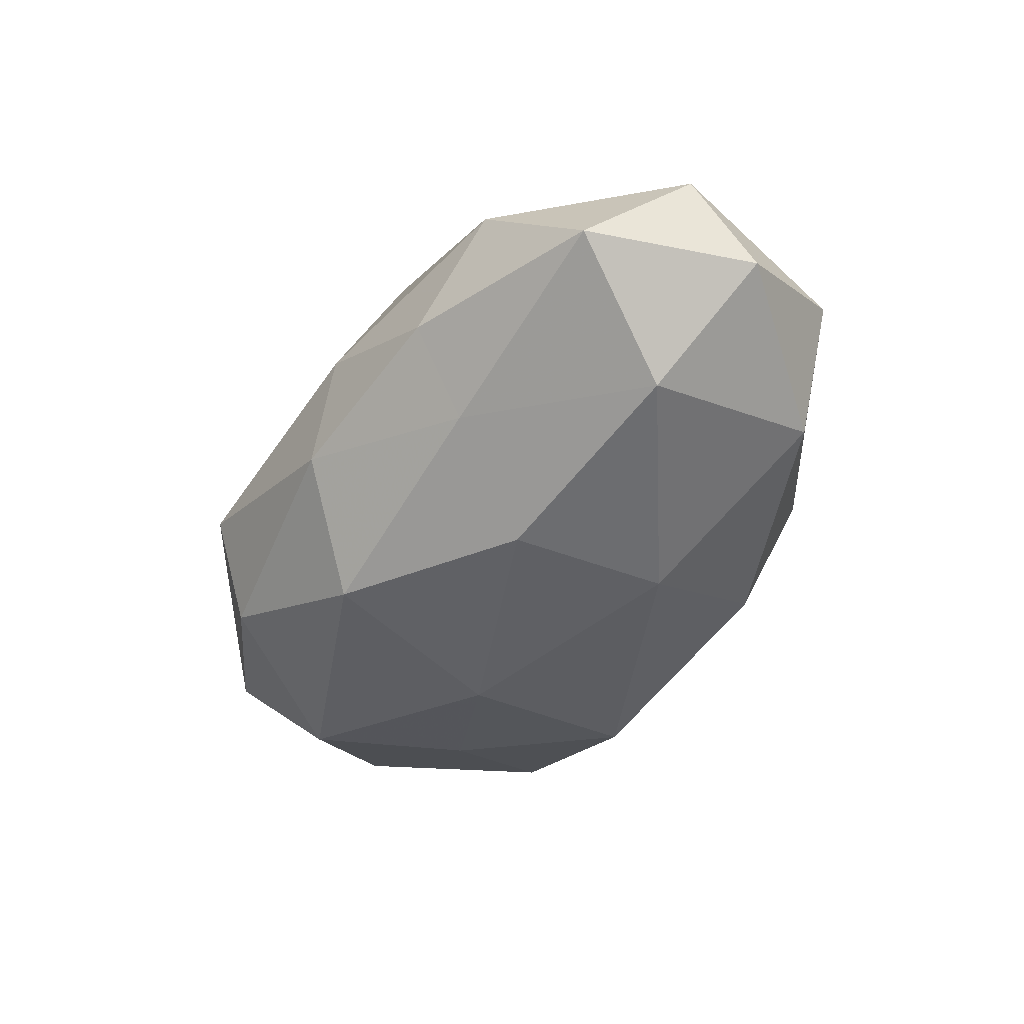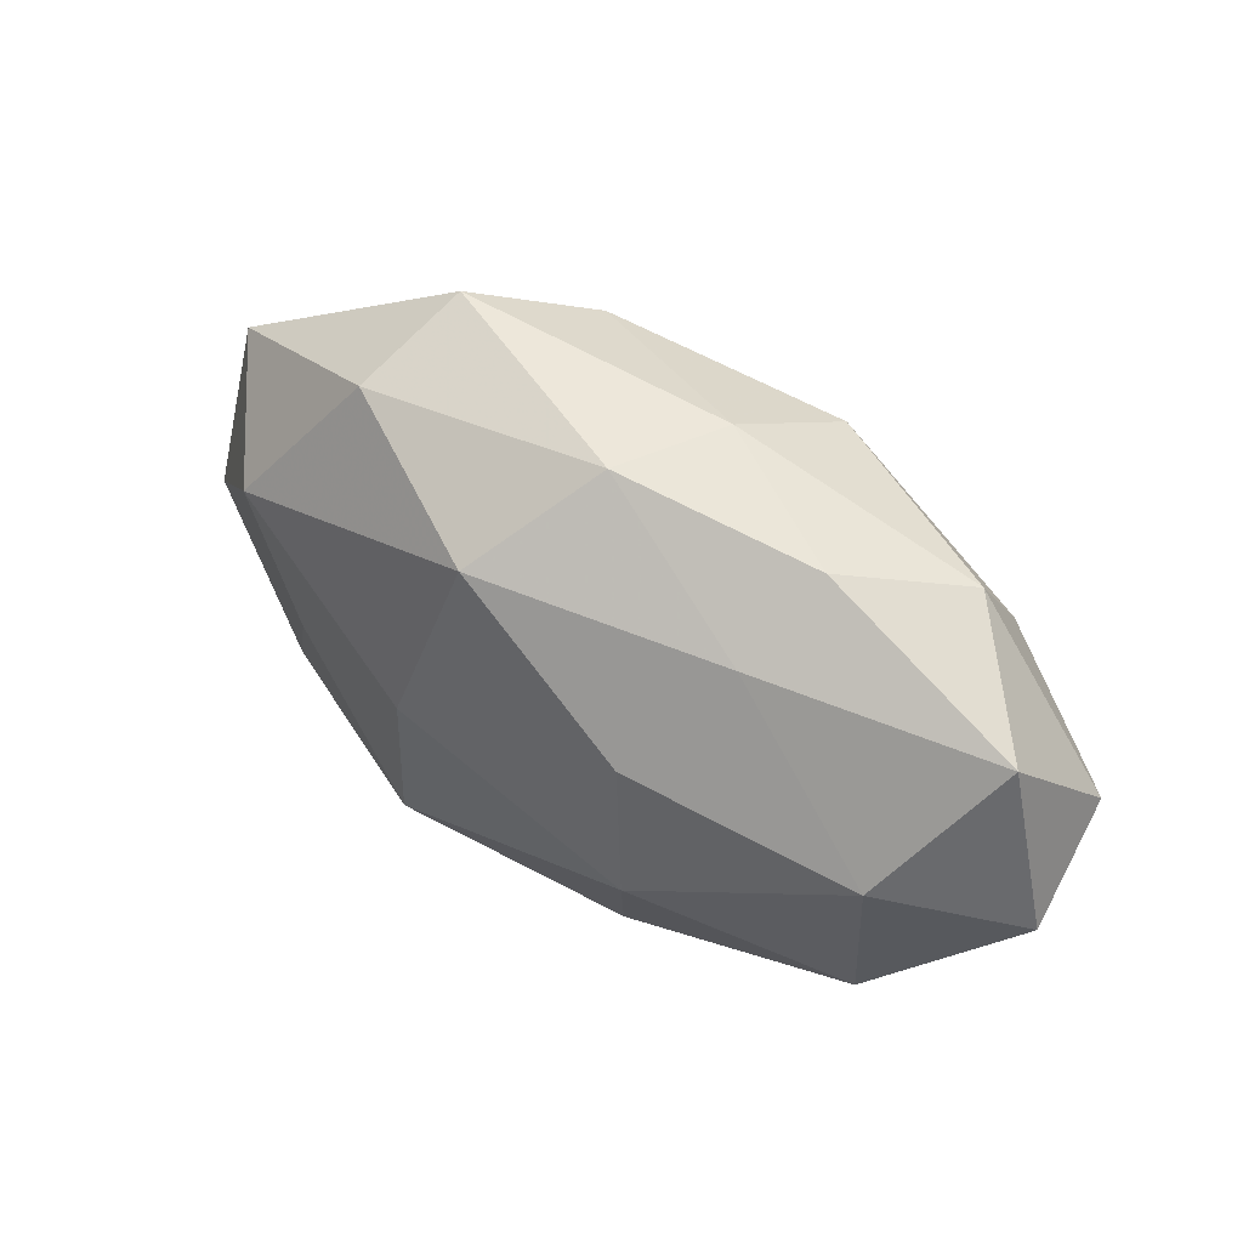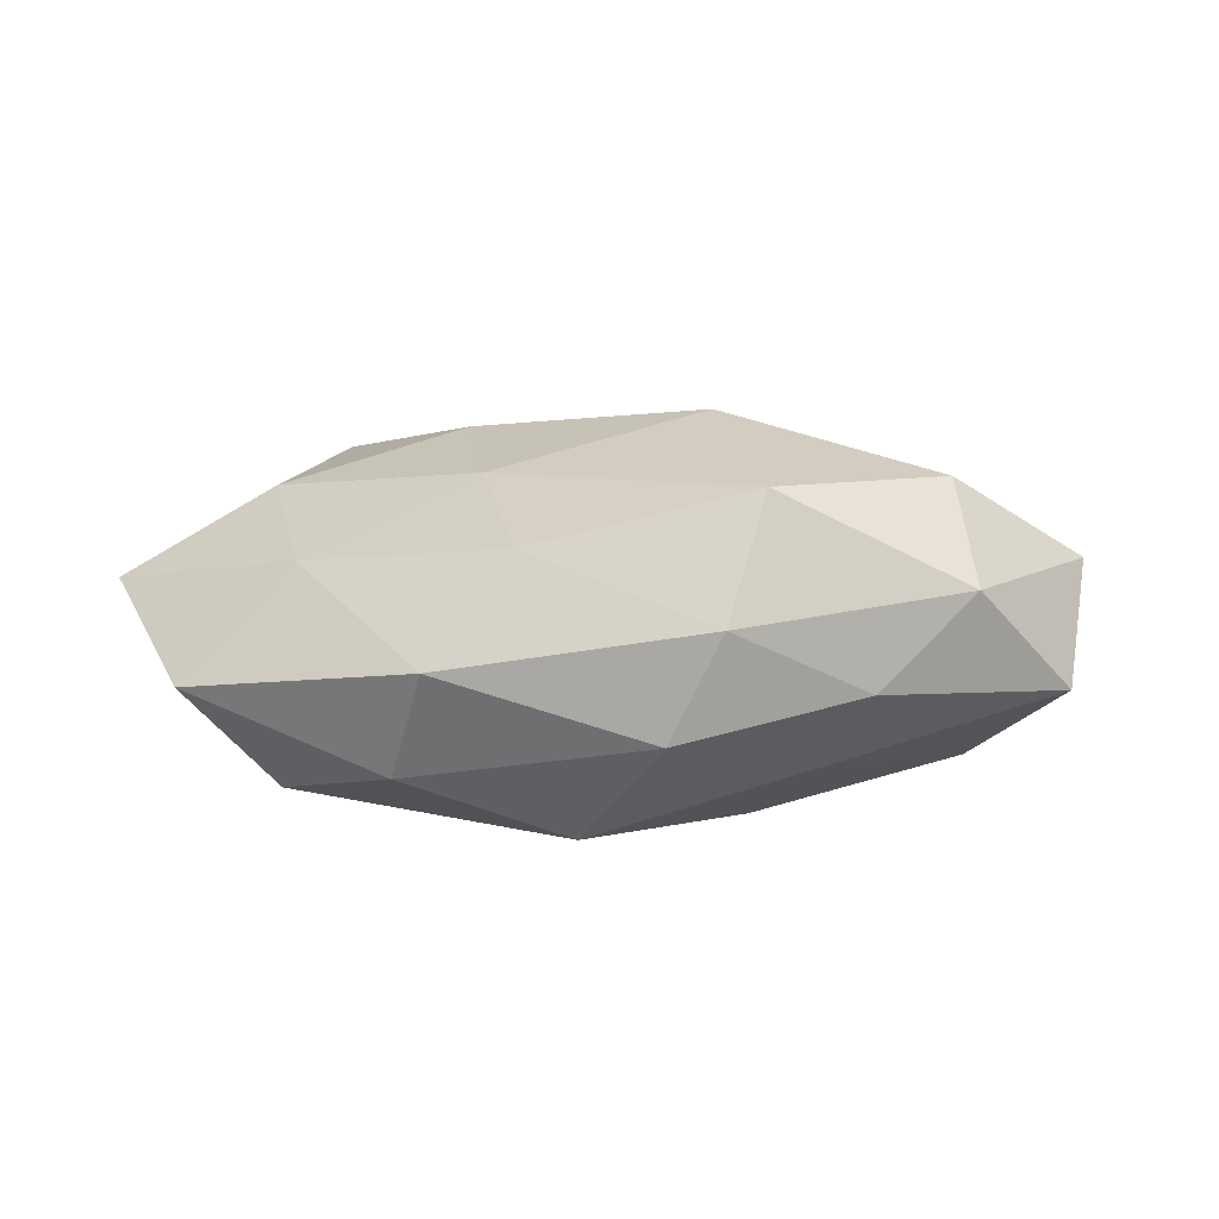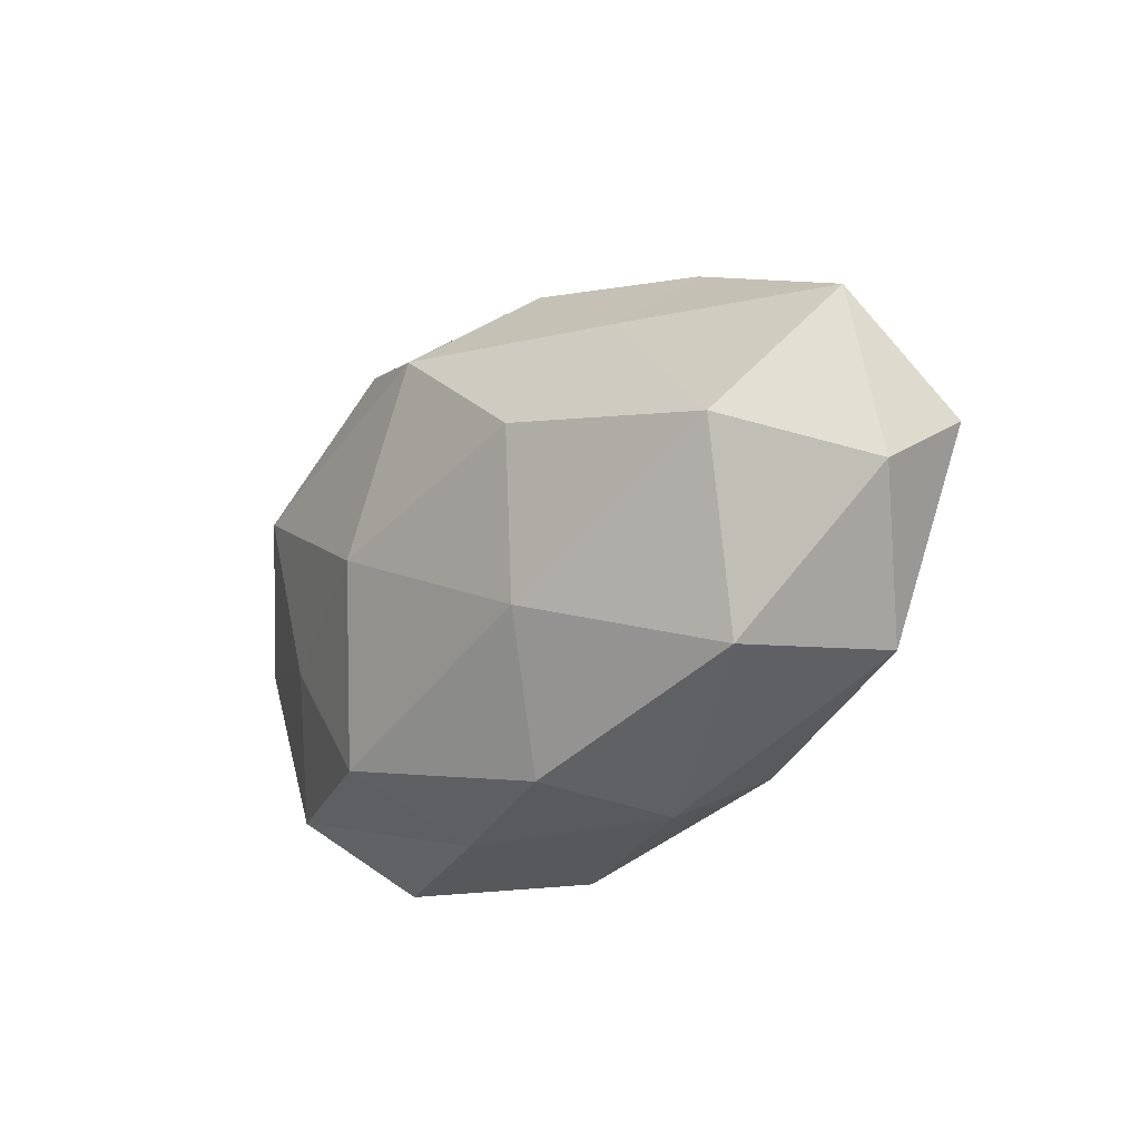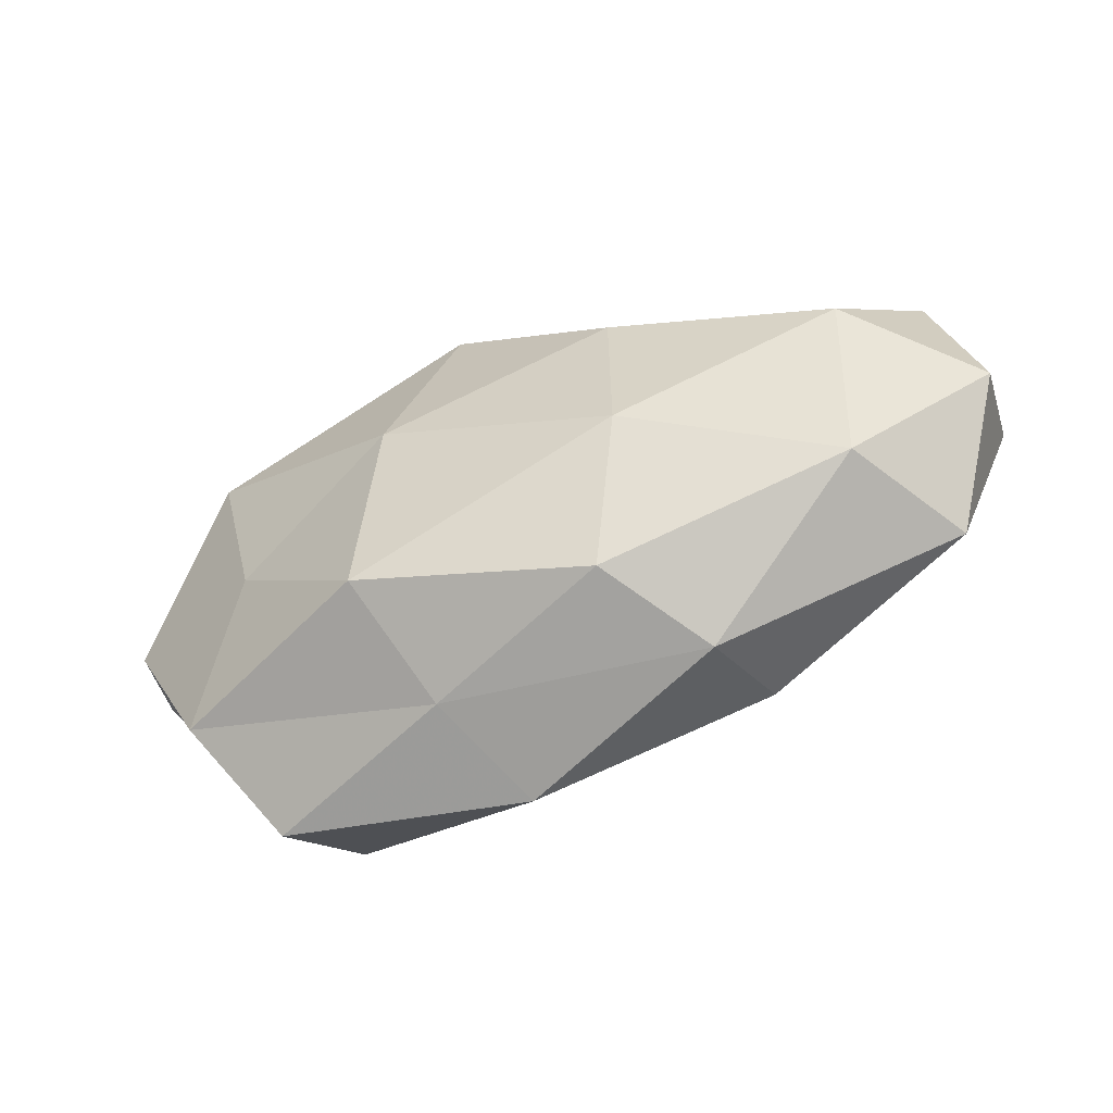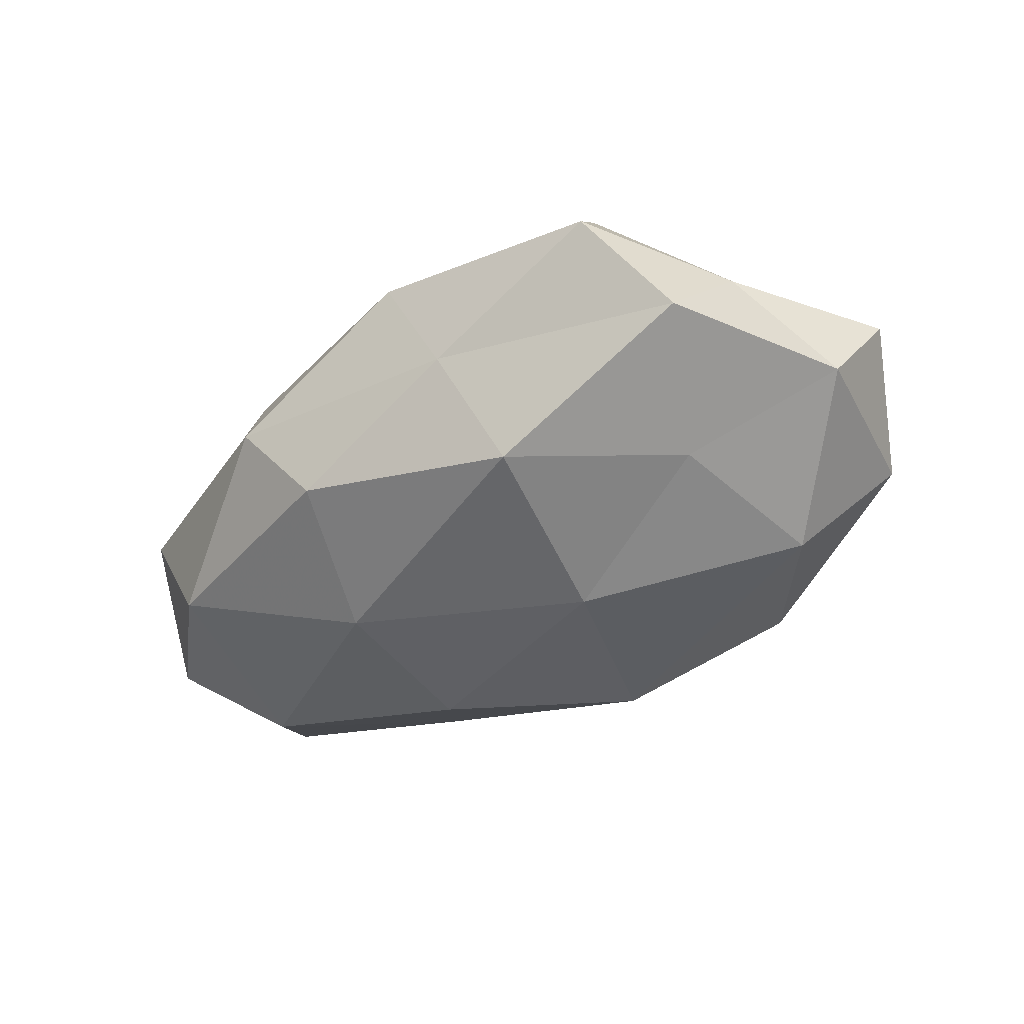
<metadata>
{"format":"obj","ext":"obj","renderer":"f3d","projection":"perspective","resolution":1024,"background":"white","views":[{"elev":-45.7,"azim":-116.2,"up":"+Z"},{"elev":45.6,"azim":-144.0,"up":"+Y"},{"elev":11.0,"azim":177.8,"up":"+Z"},{"elev":-20.2,"azim":-130.5,"up":"+Y"},{"elev":-60.0,"azim":-157.6,"up":"+Y"},{"elev":-43.5,"azim":36.7,"up":"+Z"}]}
</metadata>
<code>
v -0.01096 0.03185 0.004797
v -0.01018 -0.02974 -0.01248
v -0.01595 0.007623 -0.02176
v -0.02193 -0.02766 0.01162
v 0.05225 -0.001754 -0.005783
v 0.03453 0.01918 0.01031
v 0.006344 -0.035 0.009909
v 0.004243 0.02262 -0.0203
v 0.01221 -0.0005356 -0.02251
v 0.0206 0.03602 0.001468
v -0.01883 -0.03341 -0.000359
v -0.02884 -0.009194 0.01422
v 0.01214 -0.03152 -0.003832
v 0.01443 0.01224 0.01881
v -0.05507 0.003008 0.007305
v -0.03903 0.02345 0.007323
v -0.02744 0.02713 -0.003315
v -0.002625 -0.01736 0.01743
v -0.00473 0.03178 -0.007705
v -0.05106 0.01622 -0.005445
v -0.01557 -0.01286 -0.02041
v 0.04211 -0.02363 -0.006627
v -0.01584 0.02485 0.01883
v 0.01612 -0.006217 0.02183
v 0.0334 -0.007574 -0.01428
v 0.05579 0.005752 0.006214
v -0.03815 0.01005 0.01788
v 0.03836 -0.0006264 0.01575
v 0.02404 0.03028 -0.01115
v -0.04188 0.001851 -0.01646
v 0.04485 -0.01296 0.005688
v -0.02391 0.01948 -0.01285
v 0.01689 -0.02396 -0.01792
v -0.04748 -0.02071 0.004199
v -0.01184 0.001672 0.02461
v -0.05584 -0.004754 -0.005243
v 0.03114 -0.02332 0.0174
v 0.03729 0.01279 -0.01667
v 0.01092 0.03036 0.01335
v 0.04761 0.02146 -0.003071
v -0.0392 -0.02114 -0.01084
v 0.03512 -0.03249 0.005319
f 9 3 8
f 11 7 4
f 2 13 11
f 13 7 11
f 16 1 17
f 18 4 7
f 12 4 18
f 1 10 19
f 17 1 19
f 16 20 15
f 16 17 20
f 9 21 3
f 23 1 16
f 25 5 22
f 27 15 12
f 27 16 15
f 27 23 16
f 14 28 6
f 14 24 28
f 6 28 26
f 29 8 19
f 19 10 29
f 3 21 30
f 5 31 22
f 5 26 31
f 31 26 28
f 8 3 32
f 8 32 19
f 19 32 17
f 20 17 32
f 30 32 3
f 20 32 30
f 33 13 2
f 33 2 21
f 33 21 9
f 22 13 33
f 25 33 9
f 25 22 33
f 4 34 11
f 12 34 4
f 15 34 12
f 12 18 35
f 35 14 23
f 35 24 14
f 35 18 24
f 27 12 35
f 27 35 23
f 15 20 36
f 36 20 30
f 15 36 34
f 18 7 37
f 24 18 37
f 37 28 24
f 31 28 37
f 9 8 38
f 25 38 5
f 25 9 38
f 38 8 29
f 1 39 10
f 6 10 39
f 39 14 6
f 23 39 1
f 23 14 39
f 40 10 6
f 5 40 26
f 26 40 6
f 40 29 10
f 38 40 5
f 38 29 40
f 11 41 2
f 21 2 41
f 21 41 30
f 34 41 11
f 30 41 36
f 34 36 41
f 13 42 7
f 22 42 13
f 22 31 42
f 37 7 42
f 42 31 37

</code>
